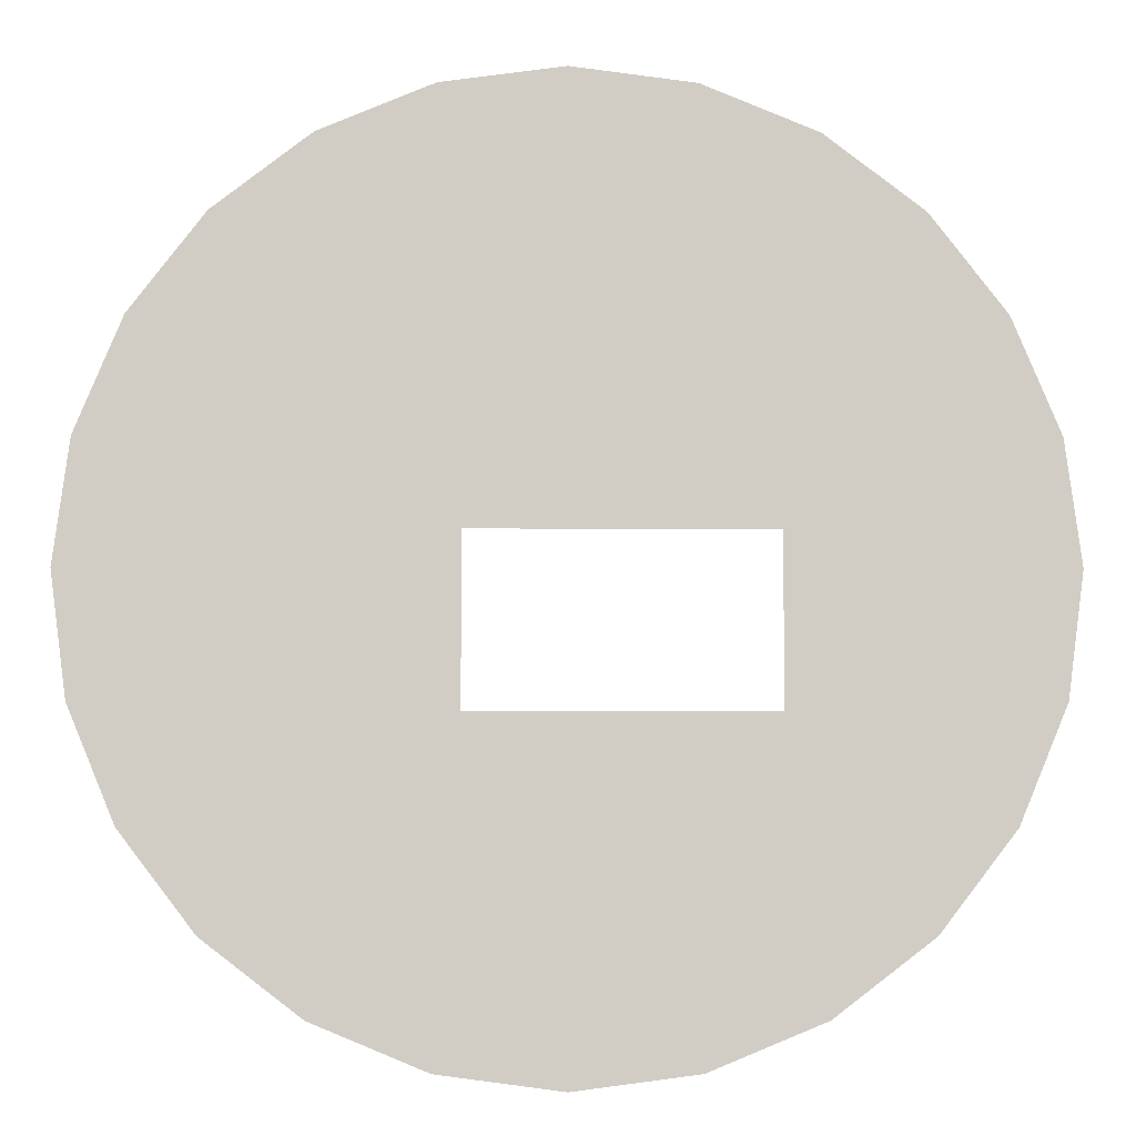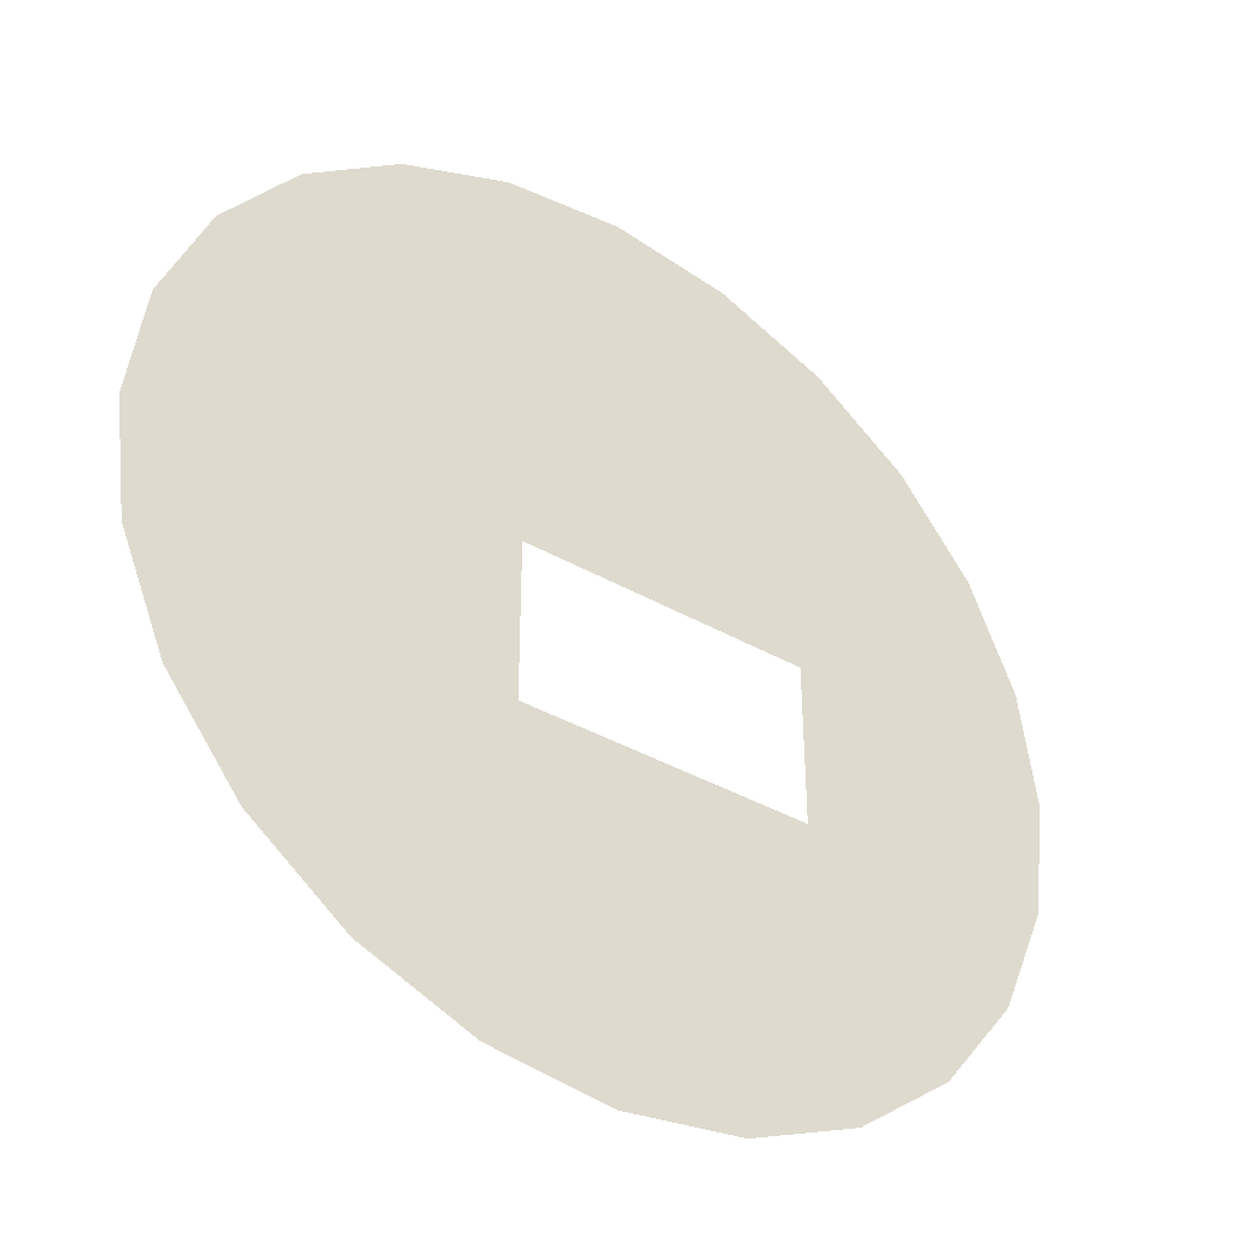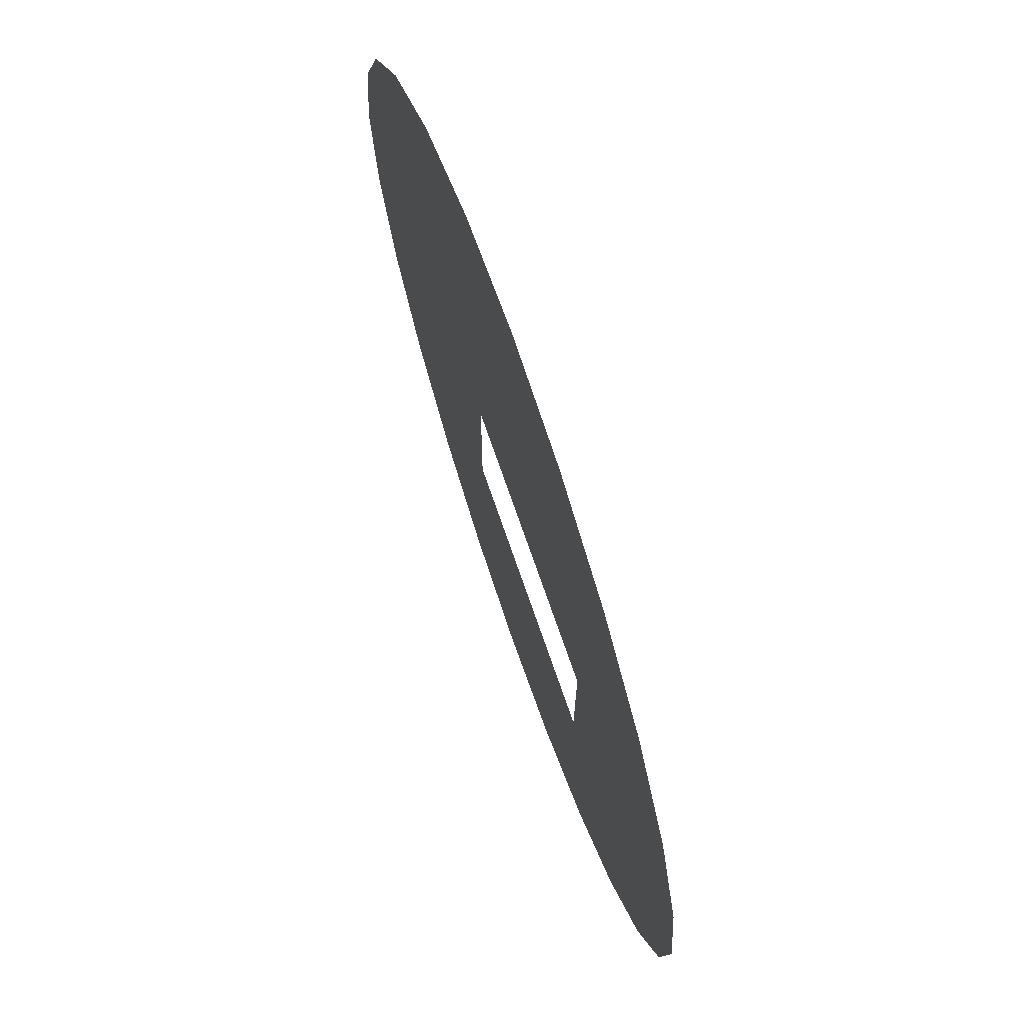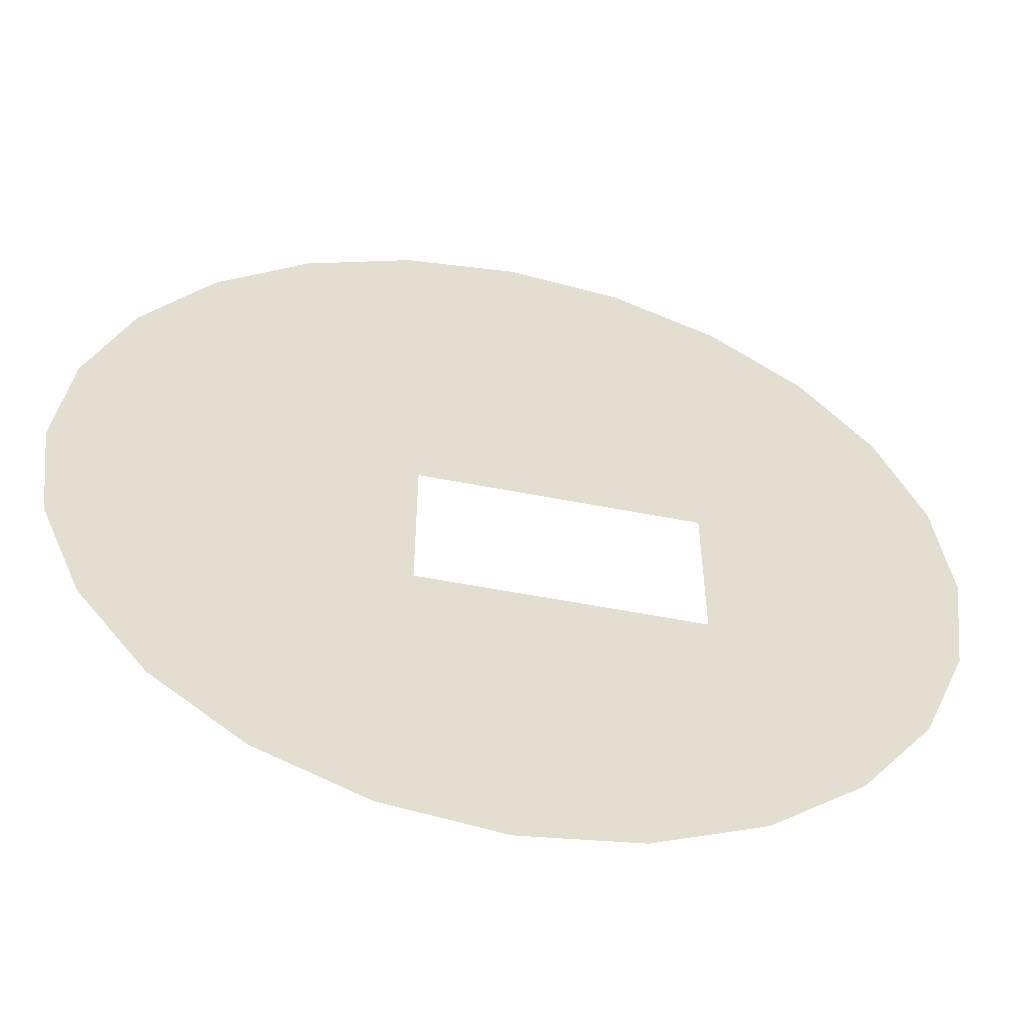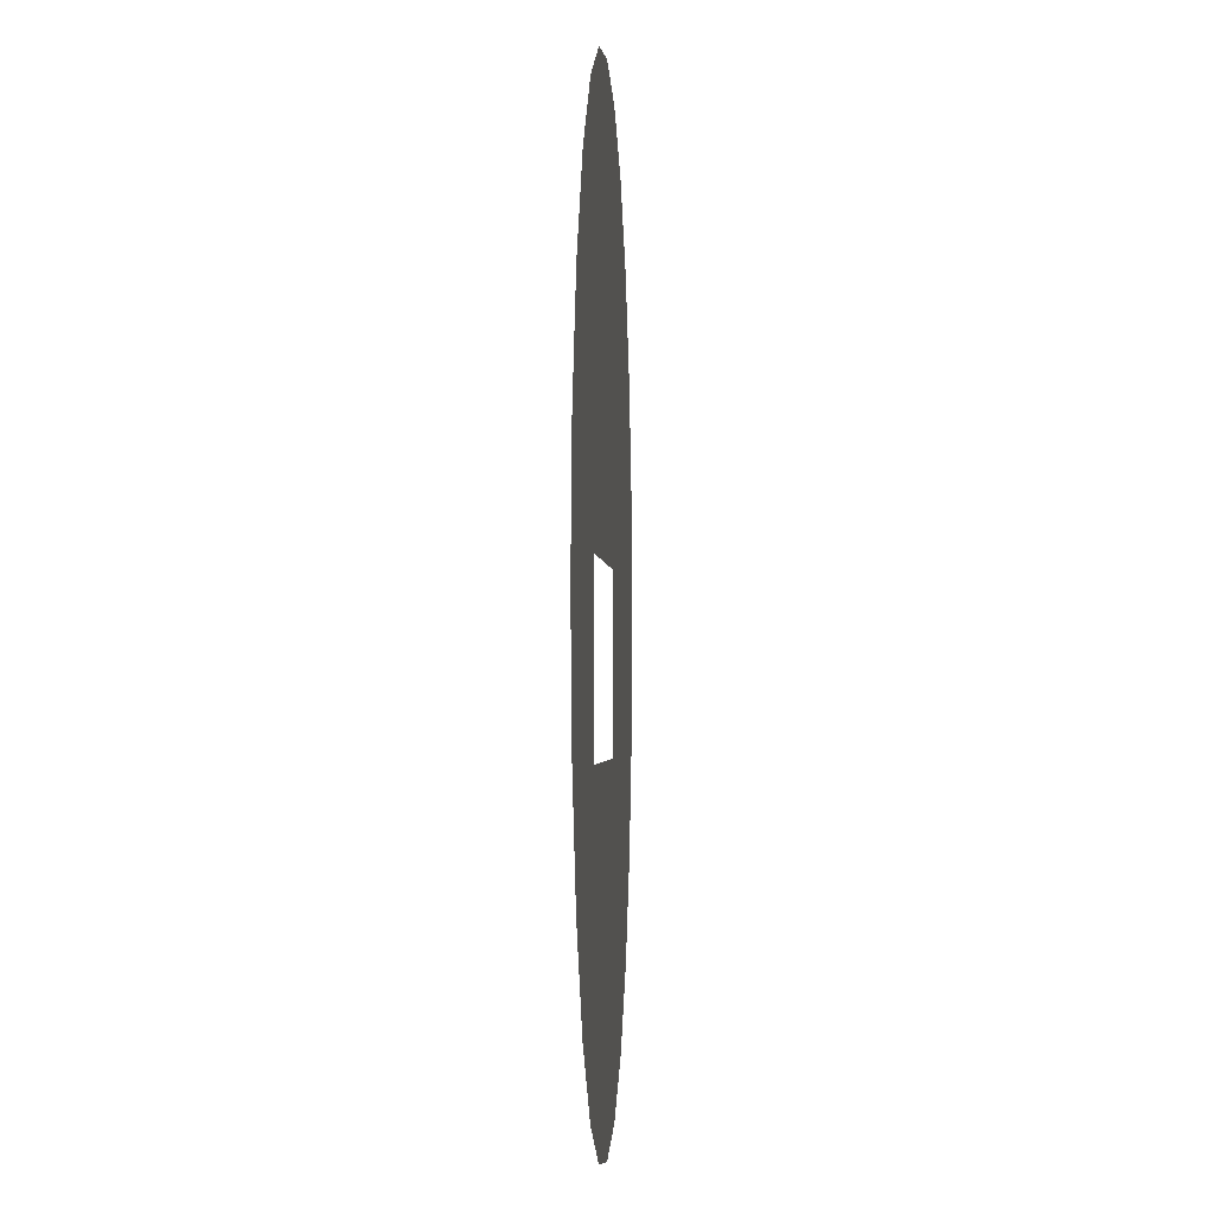
<metadata>
{"format":"obj","ext":"obj","renderer":"f3d","projection":"perspective","resolution":1024,"background":"white","views":[{"elev":-6.8,"azim":-0.6,"up":"+Y"},{"elev":-39.1,"azim":-35.5,"up":"+Y"},{"elev":71.5,"azim":71.1,"up":"+Y"},{"elev":-53.7,"azim":-11.9,"up":"+Y"},{"elev":-1.9,"azim":93.1,"up":"+Y"}]}
</metadata>
<code>
o #ID62
v 0.1712 -0.01957 0.05506
v 0.2095 -0.01957 0.05506
v 0.1904 -0.01706 0.05506
v 0.1534 -0.02696 0.05506
v 0.2273 -0.02696 0.05506
v 0.1381 -0.0387 0.05506
v 0.2426 -0.0387 0.05506
v 0.1264 -0.05401 0.05506
v 0.2544 -0.05401 0.05506
v 0.119 -0.07183 0.05506
v 0.2617 -0.07183 0.05506
v 0.1165 -0.09096 0.05506
v 0.1751 -0.08529 0.05506
v 0.1751 -0.1115 0.05506
v 0.119 -0.1101 0.05506
v 0.1264 -0.1279 0.05506
v 0.2212 -0.1115 0.05506
v 0.2212 -0.08529 0.05506
v 0.2643 -0.09096 0.05506
v 0.2617 -0.1101 0.05506
v 0.2544 -0.1279 0.05506
v 0.1381 -0.1432 0.05506
v 0.2426 -0.1432 0.05506
v 0.1534 -0.155 0.05506
v 0.2273 -0.155 0.05506
v 0.1712 -0.1623 0.05506
v 0.2095 -0.1623 0.05506
v 0.1904 -0.1649 0.05506
f 1 2 3
f 3 2 1
f 2 1 4
f 4 1 2
f 2 4 5
f 5 4 2
f 5 4 6
f 6 4 5
f 5 6 7
f 7 6 5
f 7 6 8
f 8 6 7
f 7 8 9
f 9 8 7
f 9 8 10
f 10 8 9
f 9 10 11
f 11 10 9
f 11 10 12
f 12 10 11
f 11 12 13
f 13 12 11
f 13 12 14
f 14 12 13
f 14 12 15
f 15 12 14
f 14 15 16
f 16 15 14
f 14 16 17
f 17 16 14
f 11 18 19
f 19 18 11
f 18 11 13
f 13 11 18
f 19 18 17
f 17 18 19
f 19 17 20
f 20 17 19
f 20 17 21
f 21 17 20
f 21 17 16
f 16 17 21
f 21 16 22
f 22 16 21
f 21 22 23
f 23 22 21
f 23 22 24
f 24 22 23
f 23 24 25
f 25 24 23
f 25 24 26
f 26 24 25
f 25 26 27
f 27 26 25
f 27 26 28
f 28 26 27

</code>
